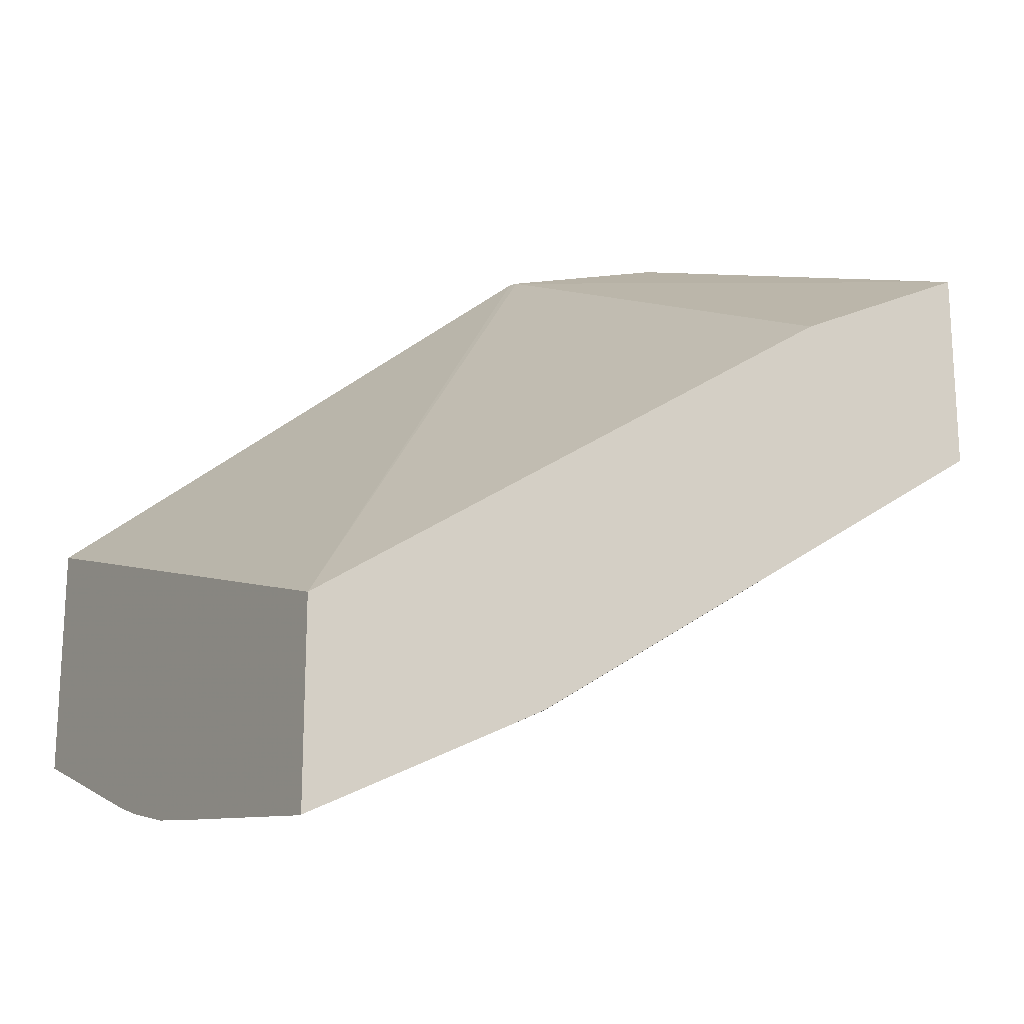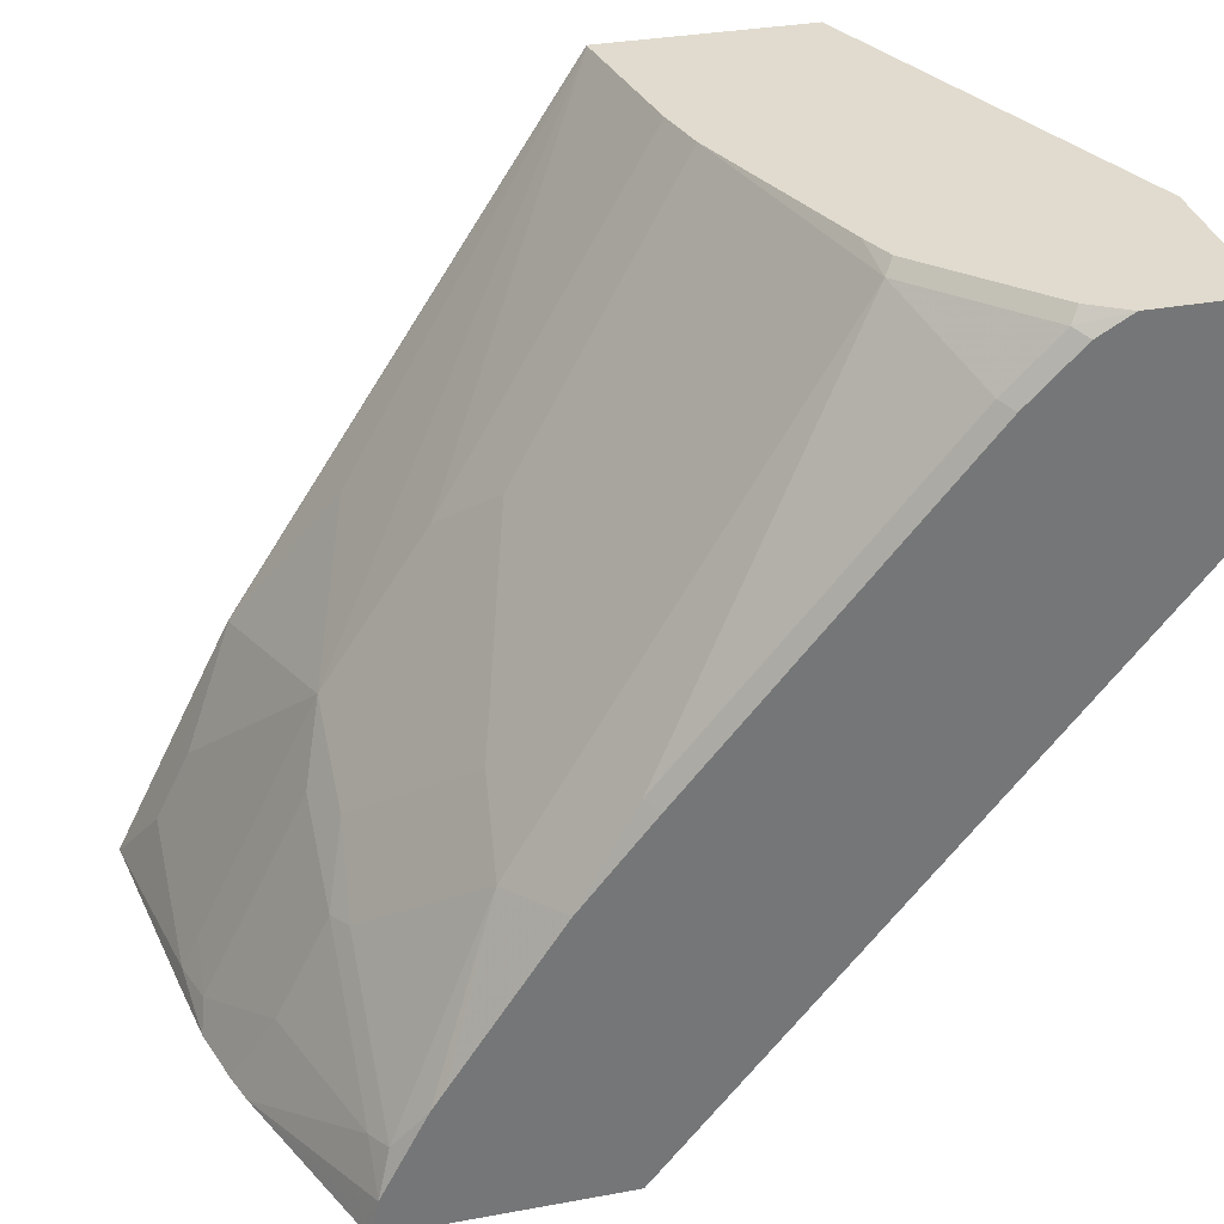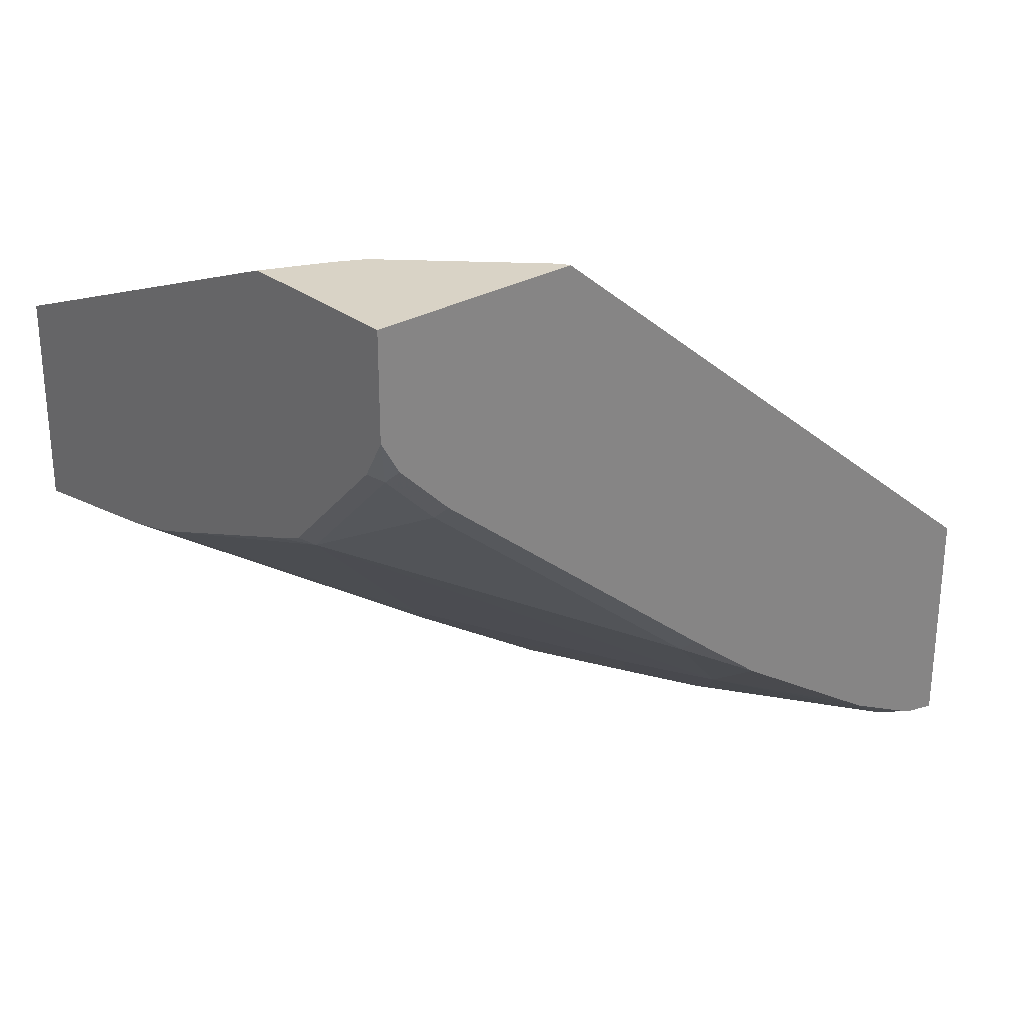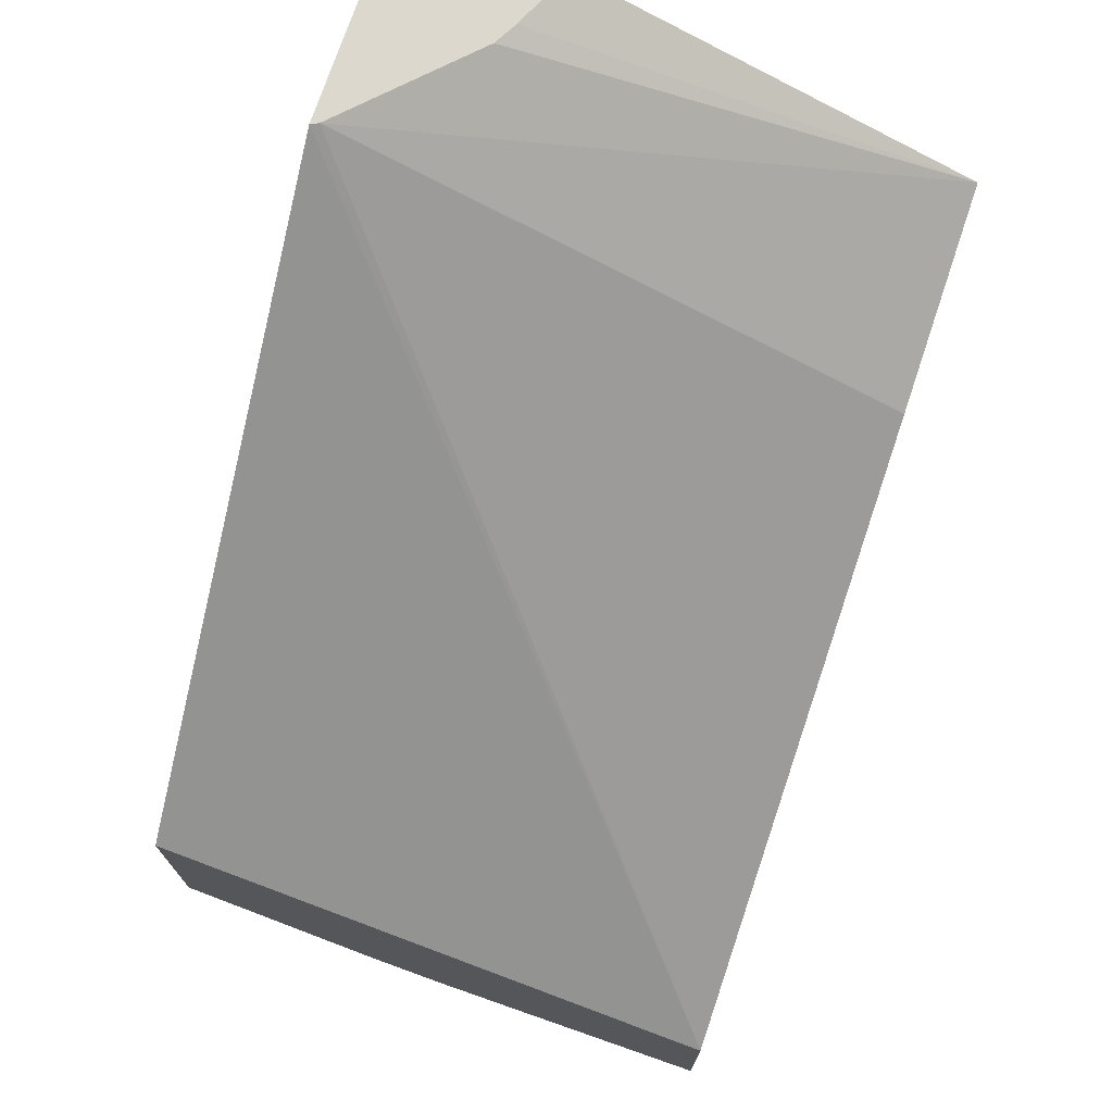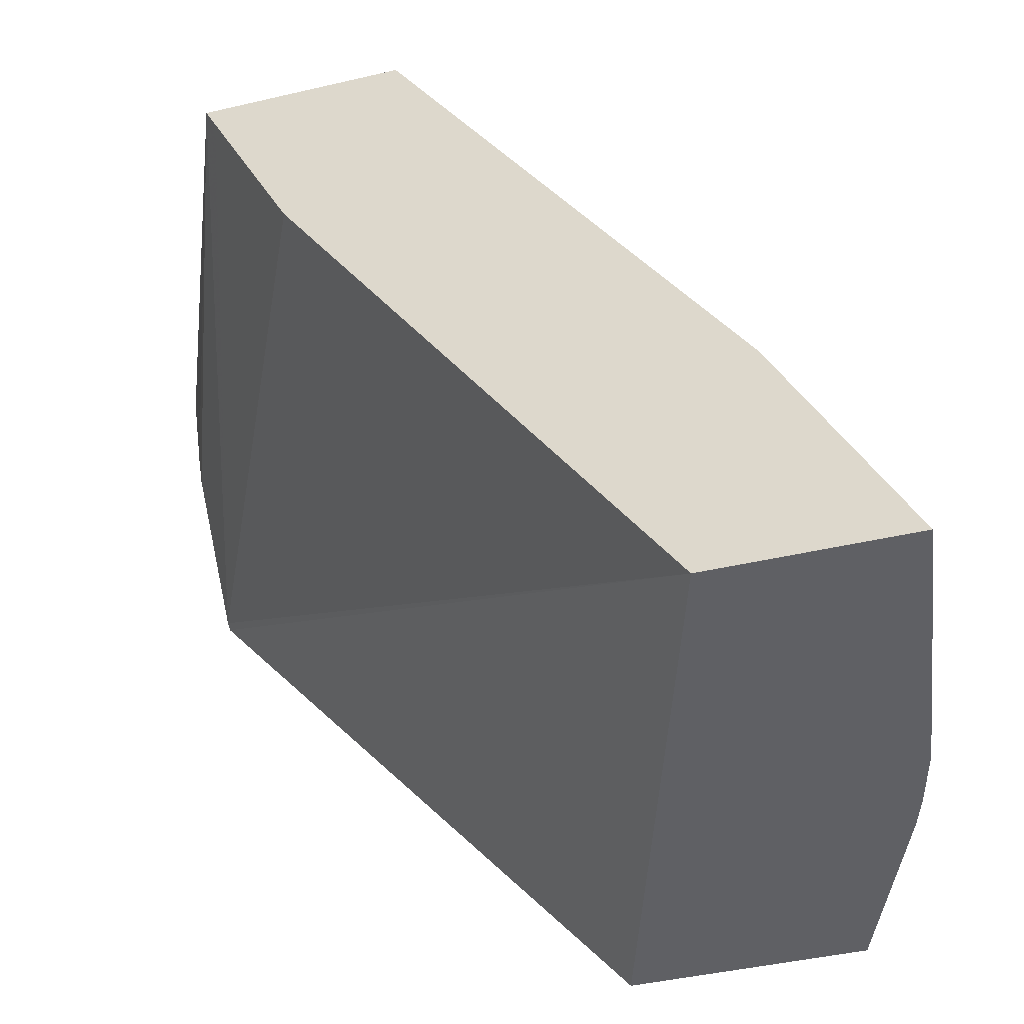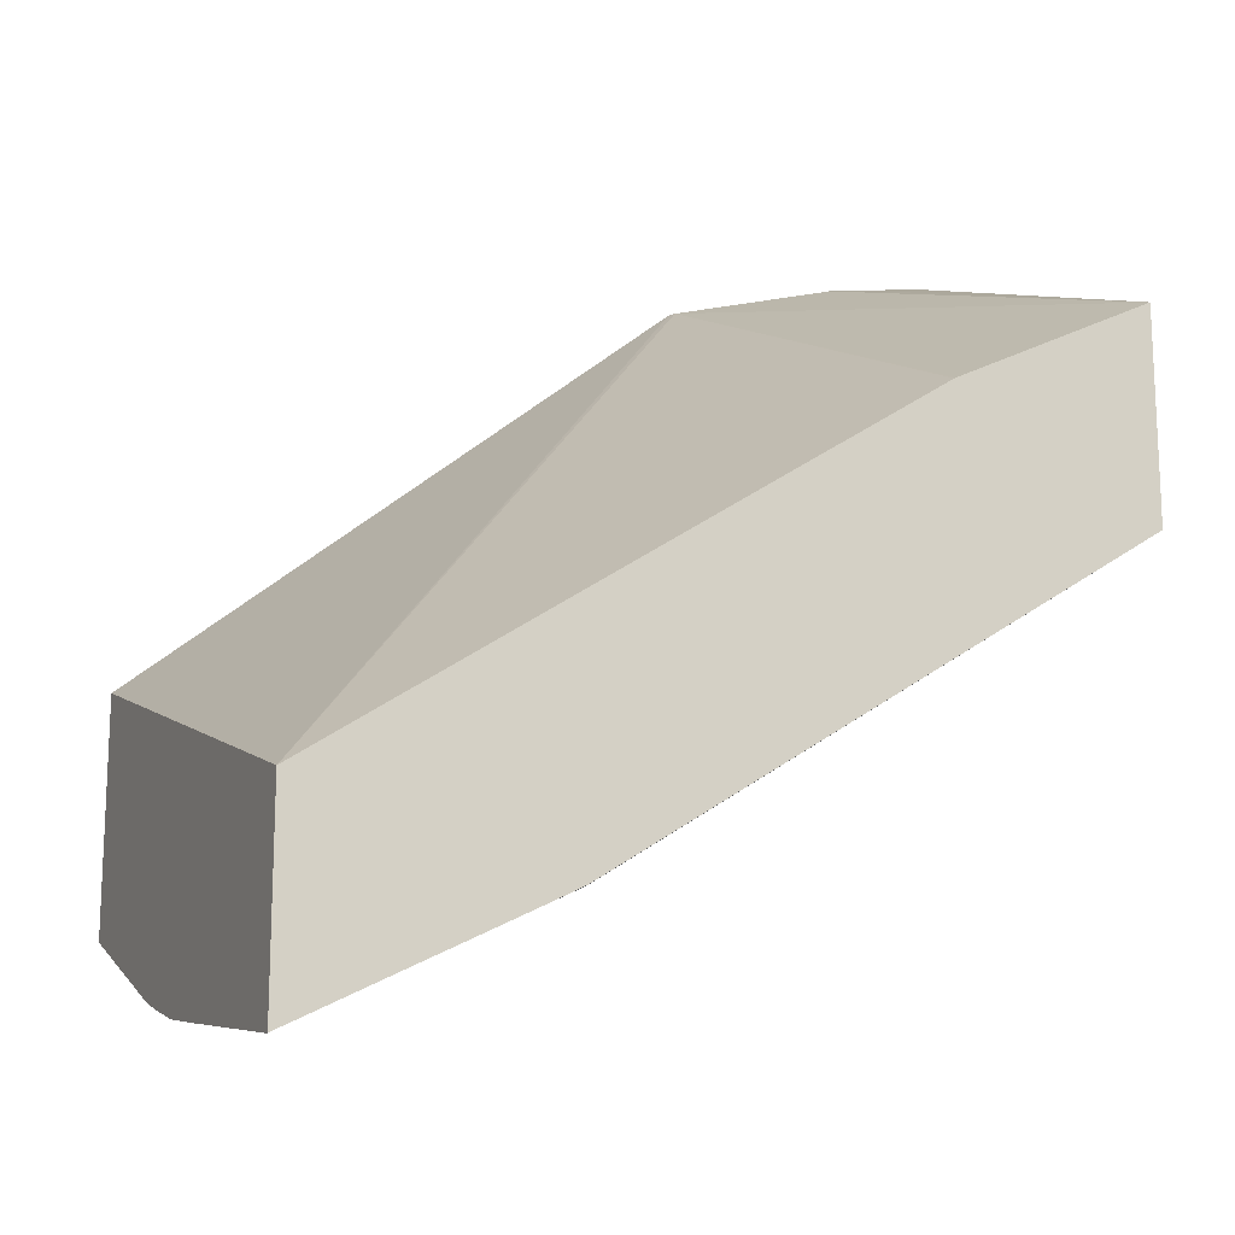
<metadata>
{"format":"obj","ext":"obj","renderer":"f3d","projection":"perspective","resolution":1024,"background":"white","views":[{"elev":-18.9,"azim":57.4,"up":"+Z"},{"elev":33.6,"azim":-104.0,"up":"+Y"},{"elev":28.3,"azim":-130.9,"up":"+Z"},{"elev":72.4,"azim":18.2,"up":"+Z"},{"elev":-44.0,"azim":105.3,"up":"+Y"},{"elev":-15.5,"azim":67.0,"up":"+Z"}]}
</metadata>
<code>
v -7.64e-06 -0.1659 -0.4701
v 0.0009777 -0.1659 -0.4701
v -0.07942 -0.1659 -0.4582
v -0.07942 -0.1588 -0.4566
v -0.01986 -0.139 -0.4566
v -0.01986 -0.1257 -0.45
v -7.64e-06 -0.08601 -0.4302
v 0.0009777 -0.1257 -0.45
v 0.0009777 -0.1659 -0.3967
v -0.1077 -0.1659 -0.4538
v -0.09928 -0.1563 -0.4517
v -0.07942 -0.1456 -0.45
v -0.01986 -0.1125 -0.4434
v -0.07942 -0.06615 -0.4103
v -7.64e-06 -0.07279 -0.4235
v 0.0009777 -0.08636 -0.4303
v -0.2132 -0.1659 -0.3274
v 0.0009777 0.05292 -0.2515
v -0.2101 0.05044 -0.1522
v -0.2132 0.04891 -0.1522
v -0.1307 -0.1659 -0.4475
v -0.139 -0.1365 -0.4318
v -0.09928 -0.07692 -0.412
v -0.07942 -0.05294 -0.4037
v 0.0009777 -0.07311 -0.4236
v -0.01986 -0.01326 -0.3838
v -7.64e-06 0.129 -0.2929
v 0.0009777 0.129 -0.2929
v -0.2132 -0.1659 -0.4152
v 0.0009777 0.05358 -0.2512
v 0.0009777 0.09263 -0.2316
v 0.0009777 0.1198 -0.2181
v 0.0009777 0.129 -0.2135
v -0.1654 0.09595 -0.1522
v -0.2132 0.129 -0.1522
v -0.1426 -0.1659 -0.4435
v -0.1985 -0.1365 -0.412
v -0.139 -0.09677 -0.412
v -0.1191 -0.07279 -0.4037
v -0.09928 -0.03308 -0.3838
v -0.07942 0.0066 -0.364
v -0.05957 0.129 -0.283
v -0.2132 -0.157 -0.4133
v -0.1498 0.129 -0.1522
v -0.1605 0.105 -0.1522
v -0.2132 0.129 -0.1913
v -0.2132 -0.1511 -0.412
v -0.2085 -0.134 -0.407
v -0.1489 -0.09429 -0.407
v -0.1588 -0.03308 -0.364
v -0.09928 0.02645 -0.3441
v -0.07942 0.129 -0.278
v -0.2052 0.129 -0.2052
v -0.2085 0.1241 -0.2085
v -0.2132 0.1217 -0.2038
v -0.2132 -0.1179 -0.3947
v -0.1886 -0.05458 -0.3673
v -0.1688 0.1241 -0.2482
v -0.1529 0.129 -0.2502
v -0.1655 0.129 -0.245
v -0.2085 0.1042 -0.2283
v -0.2132 0.1019 -0.2236
v -0.2132 -0.1101 -0.3895
v -0.2132 -0.05054 -0.3498
v -0.2085 -0.0149 -0.3276
v -0.2132 -0.01727 -0.3229
f 36 43 47
f 27 53 46
f 27 52 59
f 27 59 60
f 27 60 53
f 27 46 35
f 33 45 34
f 27 44 33
f 27 33 28
f 29 43 36
f 33 44 45
f 27 42 52
f 27 35 44
f 27 41 42
f 19 33 34
f 24 41 27
f 24 40 41
f 24 50 40
f 24 39 50
f 23 39 24
f 23 38 39
f 22 37 38
f 21 37 22
f 21 36 37
f 19 35 20
f 19 44 35
f 19 45 44
f 19 34 45
f 36 47 37
f 24 27 26
f 37 47 48
f 57 63 64
f 37 49 38
f 62 65 66
f 61 65 62
f 58 65 61
f 58 60 59
f 57 65 58
f 57 64 65
f 56 63 57
f 54 62 55
f 54 61 62
f 54 58 61
f 53 58 54
f 53 60 58
f 52 58 59
f 51 58 52
f 50 58 51
f 50 57 58
f 48 57 49
f 48 56 57
f 47 56 48
f 46 54 55
f 46 53 54
f 41 52 42
f 41 51 52
f 41 50 51
f 40 50 41
f 64 66 65
f 39 57 50
f 39 49 57
f 38 49 39
f 37 48 49
f 19 32 33
f 4 6 5
f 19 30 31
f 6 15 7
f 6 13 15
f 4 12 6
f 4 11 12
f 4 10 11
f 3 10 4
f 2 18 9
f 2 30 18
f 2 31 30
f 2 32 31
f 2 33 32
f 2 28 33
f 2 25 28
f 6 12 14
f 2 16 25
f 2 7 8
f 1 7 2
f 1 6 7
f 1 5 6
f 1 4 5
f 1 10 3
f 1 21 10
f 1 36 21
f 1 29 36
f 1 17 29
f 1 9 17
f 1 2 9
f 19 31 32
f 2 8 16
f 6 14 24
f 1 3 4
f 7 15 16
f 18 30 19
f 6 24 13
f 17 43 29
f 17 47 43
f 17 56 47
f 17 64 63
f 17 66 64
f 17 62 66
f 17 55 62
f 17 46 55
f 17 35 46
f 17 20 35
f 15 28 25
f 15 27 28
f 17 63 56
f 15 24 26
f 15 26 27
f 7 16 8
f 9 19 20
f 9 20 17
f 9 18 19
f 10 22 11
f 11 22 38
f 10 21 22
f 11 23 14
f 11 14 12
f 13 24 15
f 14 23 24
f 15 25 16
f 11 38 23

</code>
